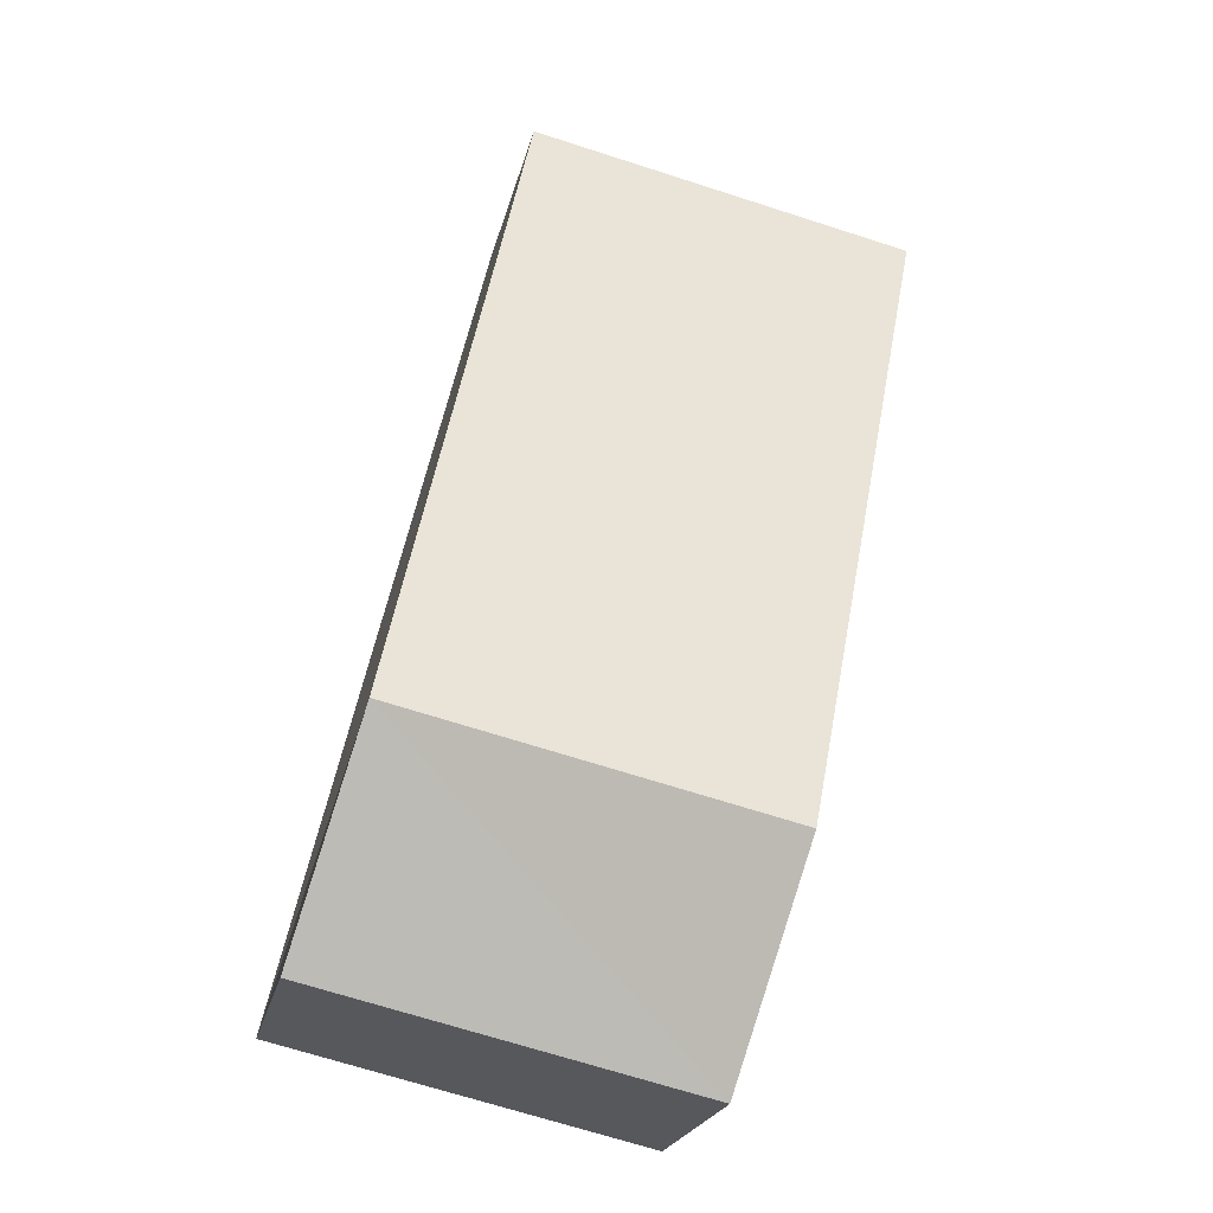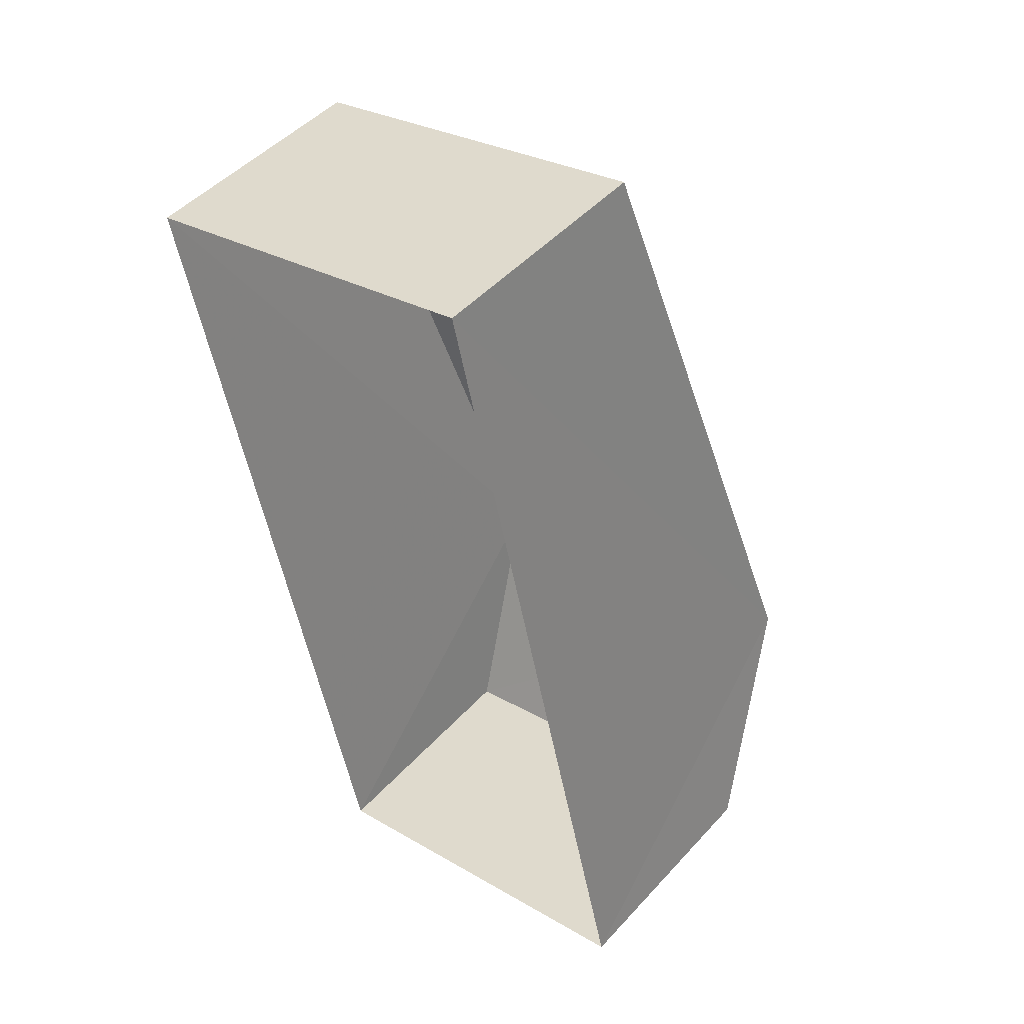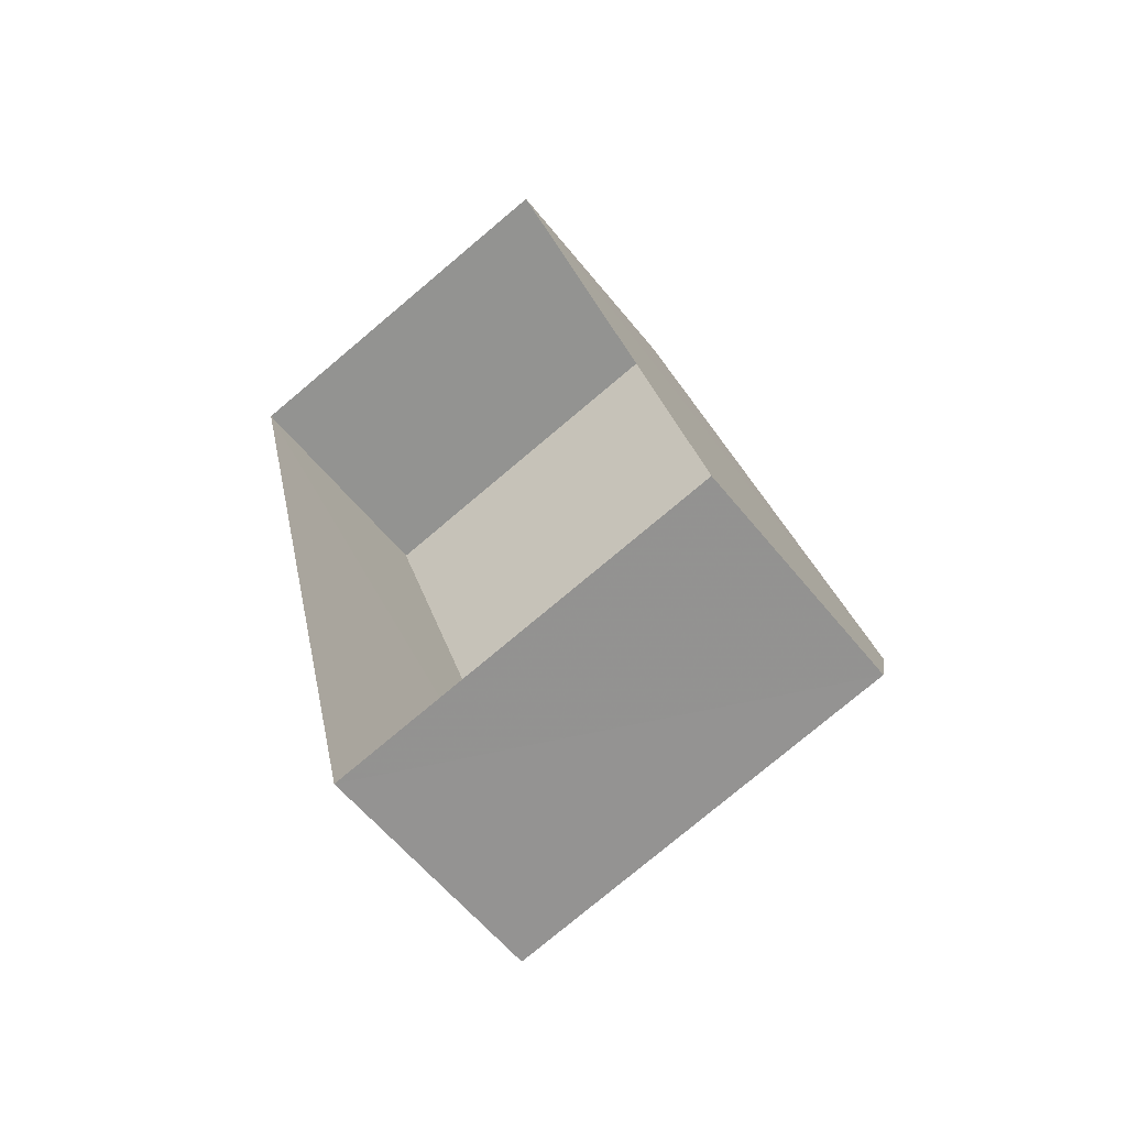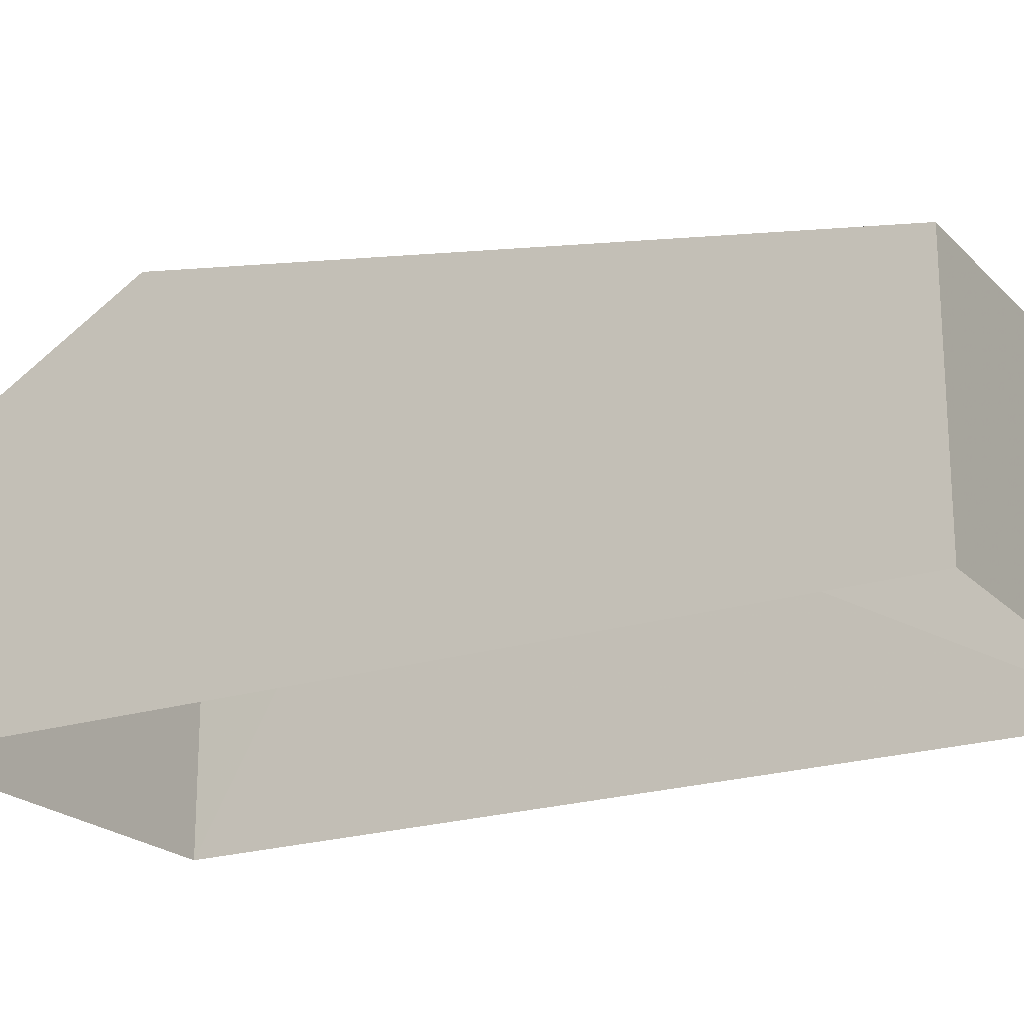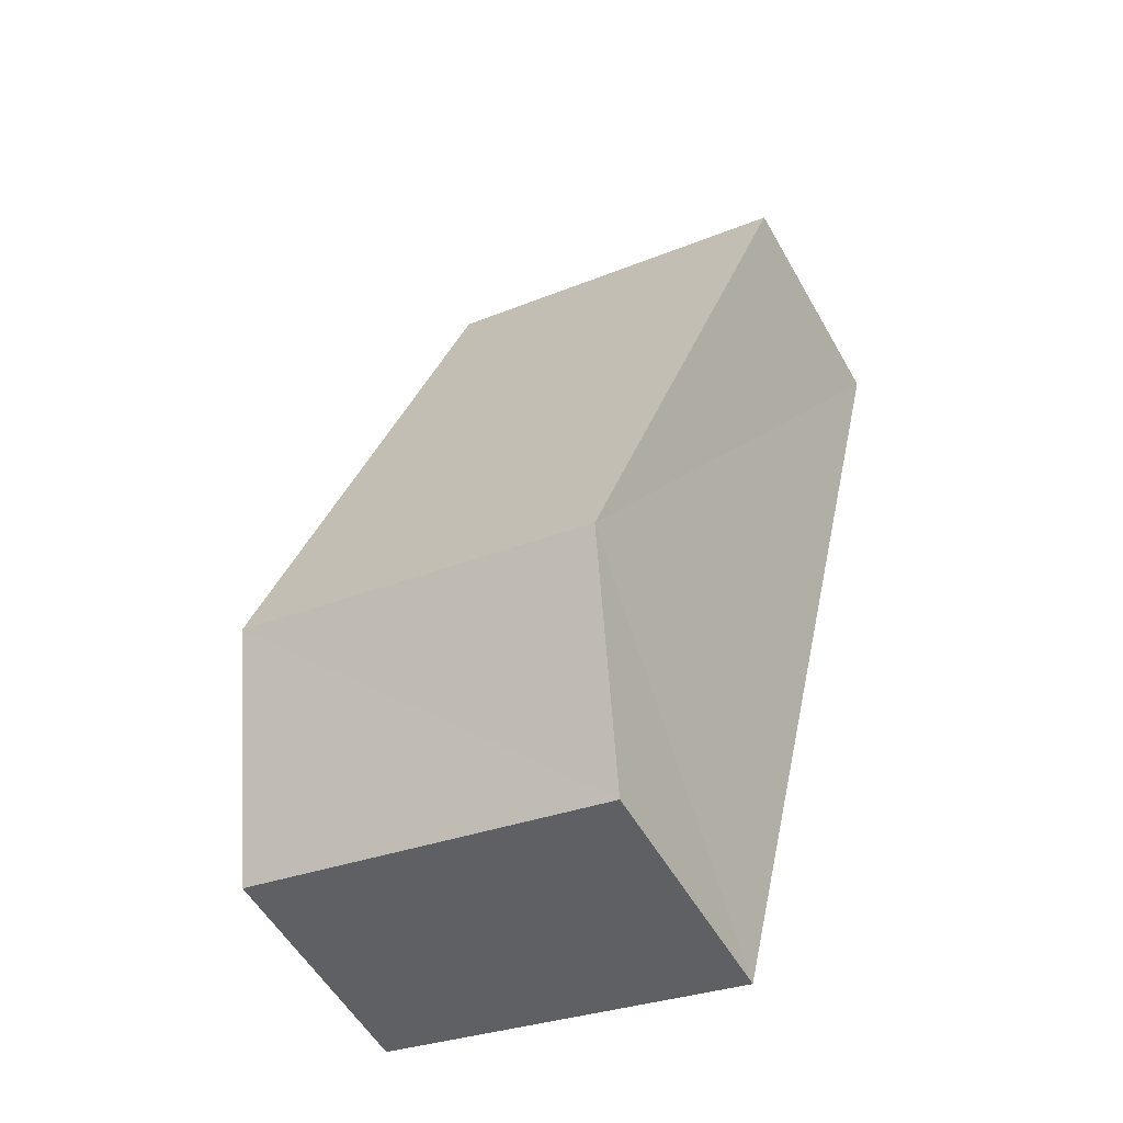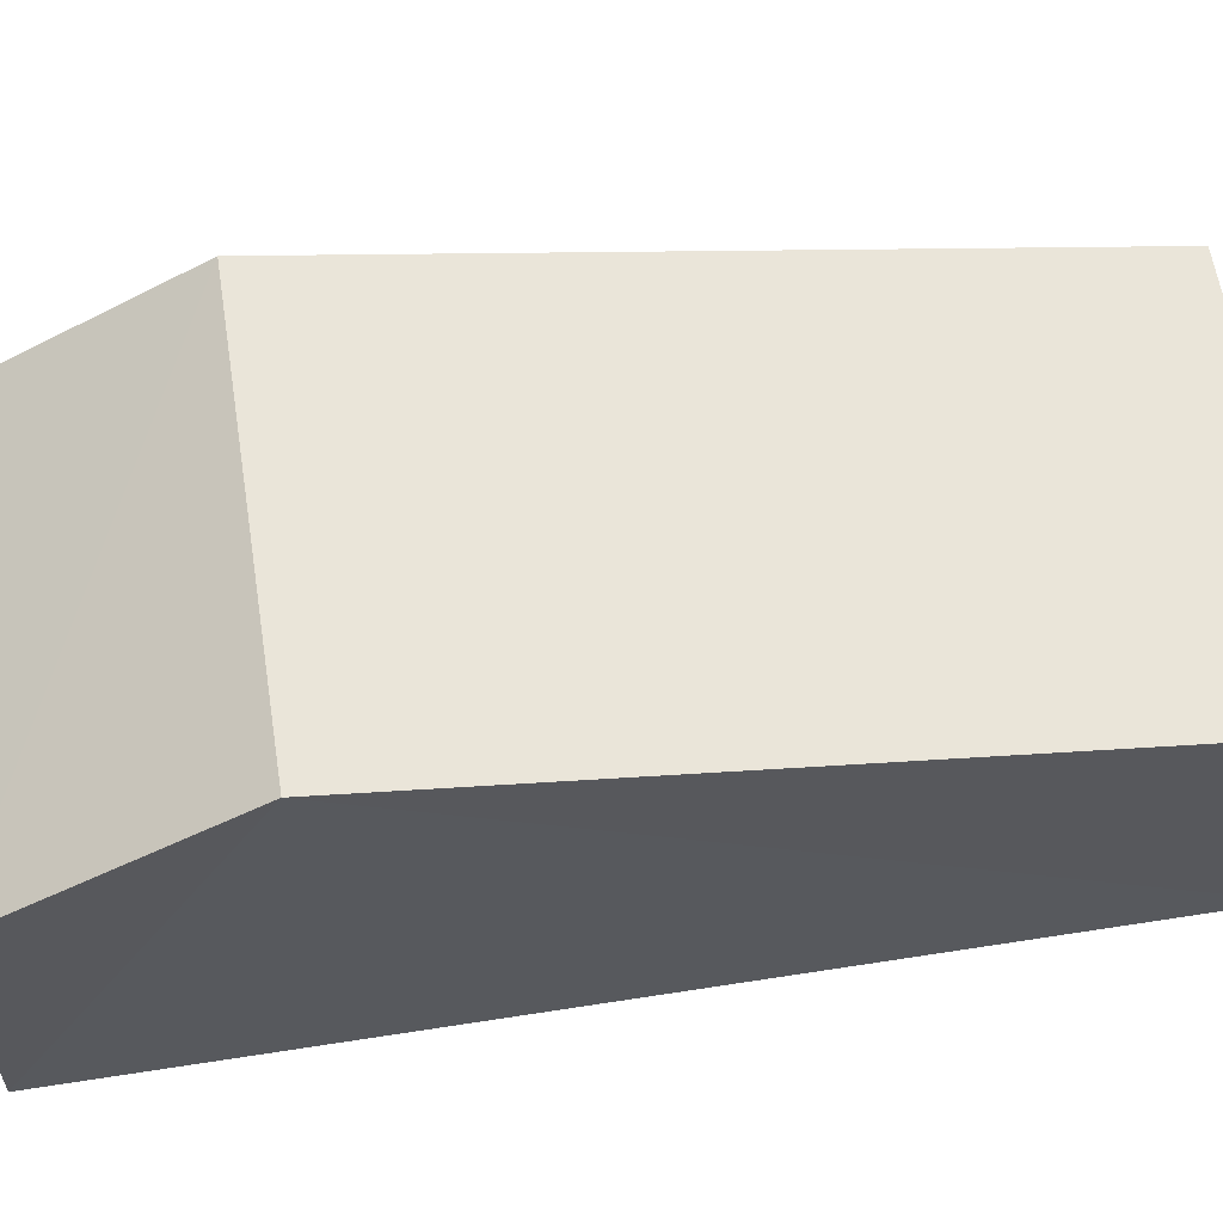
<metadata>
{"format":"obj","ext":"obj","renderer":"f3d","projection":"perspective","resolution":1024,"background":"white","views":[{"elev":-22.3,"azim":-11.9,"up":"+Y"},{"elev":48.1,"azim":-140.0,"up":"+Y"},{"elev":-58.1,"azim":-142.0,"up":"+Y"},{"elev":-20.7,"azim":106.9,"up":"+Z"},{"elev":-54.7,"azim":29.0,"up":"+Y"},{"elev":59.5,"azim":67.8,"up":"+Z"}]}
</metadata>
<code>
v -3.155e+05 4.009e+04 4.636
v -3.155e+05 4.009e+04 4.637
v -3.155e+05 4.01e+04 4.638
v -3.155e+05 4.009e+04 4.637
v -3.155e+05 4.009e+04 7.064
v -3.155e+05 4.009e+04 6.253
v -3.155e+05 4.009e+04 7.063
v -3.155e+05 4.009e+04 6.254
v -3.155e+05 4.009e+04 6.254
v -3.155e+05 4.01e+04 6.255
f 1 2 3
f 4 1 3
f 5 6 7
f 5 8 6
f 9 10 5
f 7 9 5
f 6 1 7
f 1 4 7
f 4 9 7
f 10 4 3
f 10 9 4
f 10 3 5
f 3 2 5
f 2 8 5
f 8 2 1
f 6 8 1

</code>
